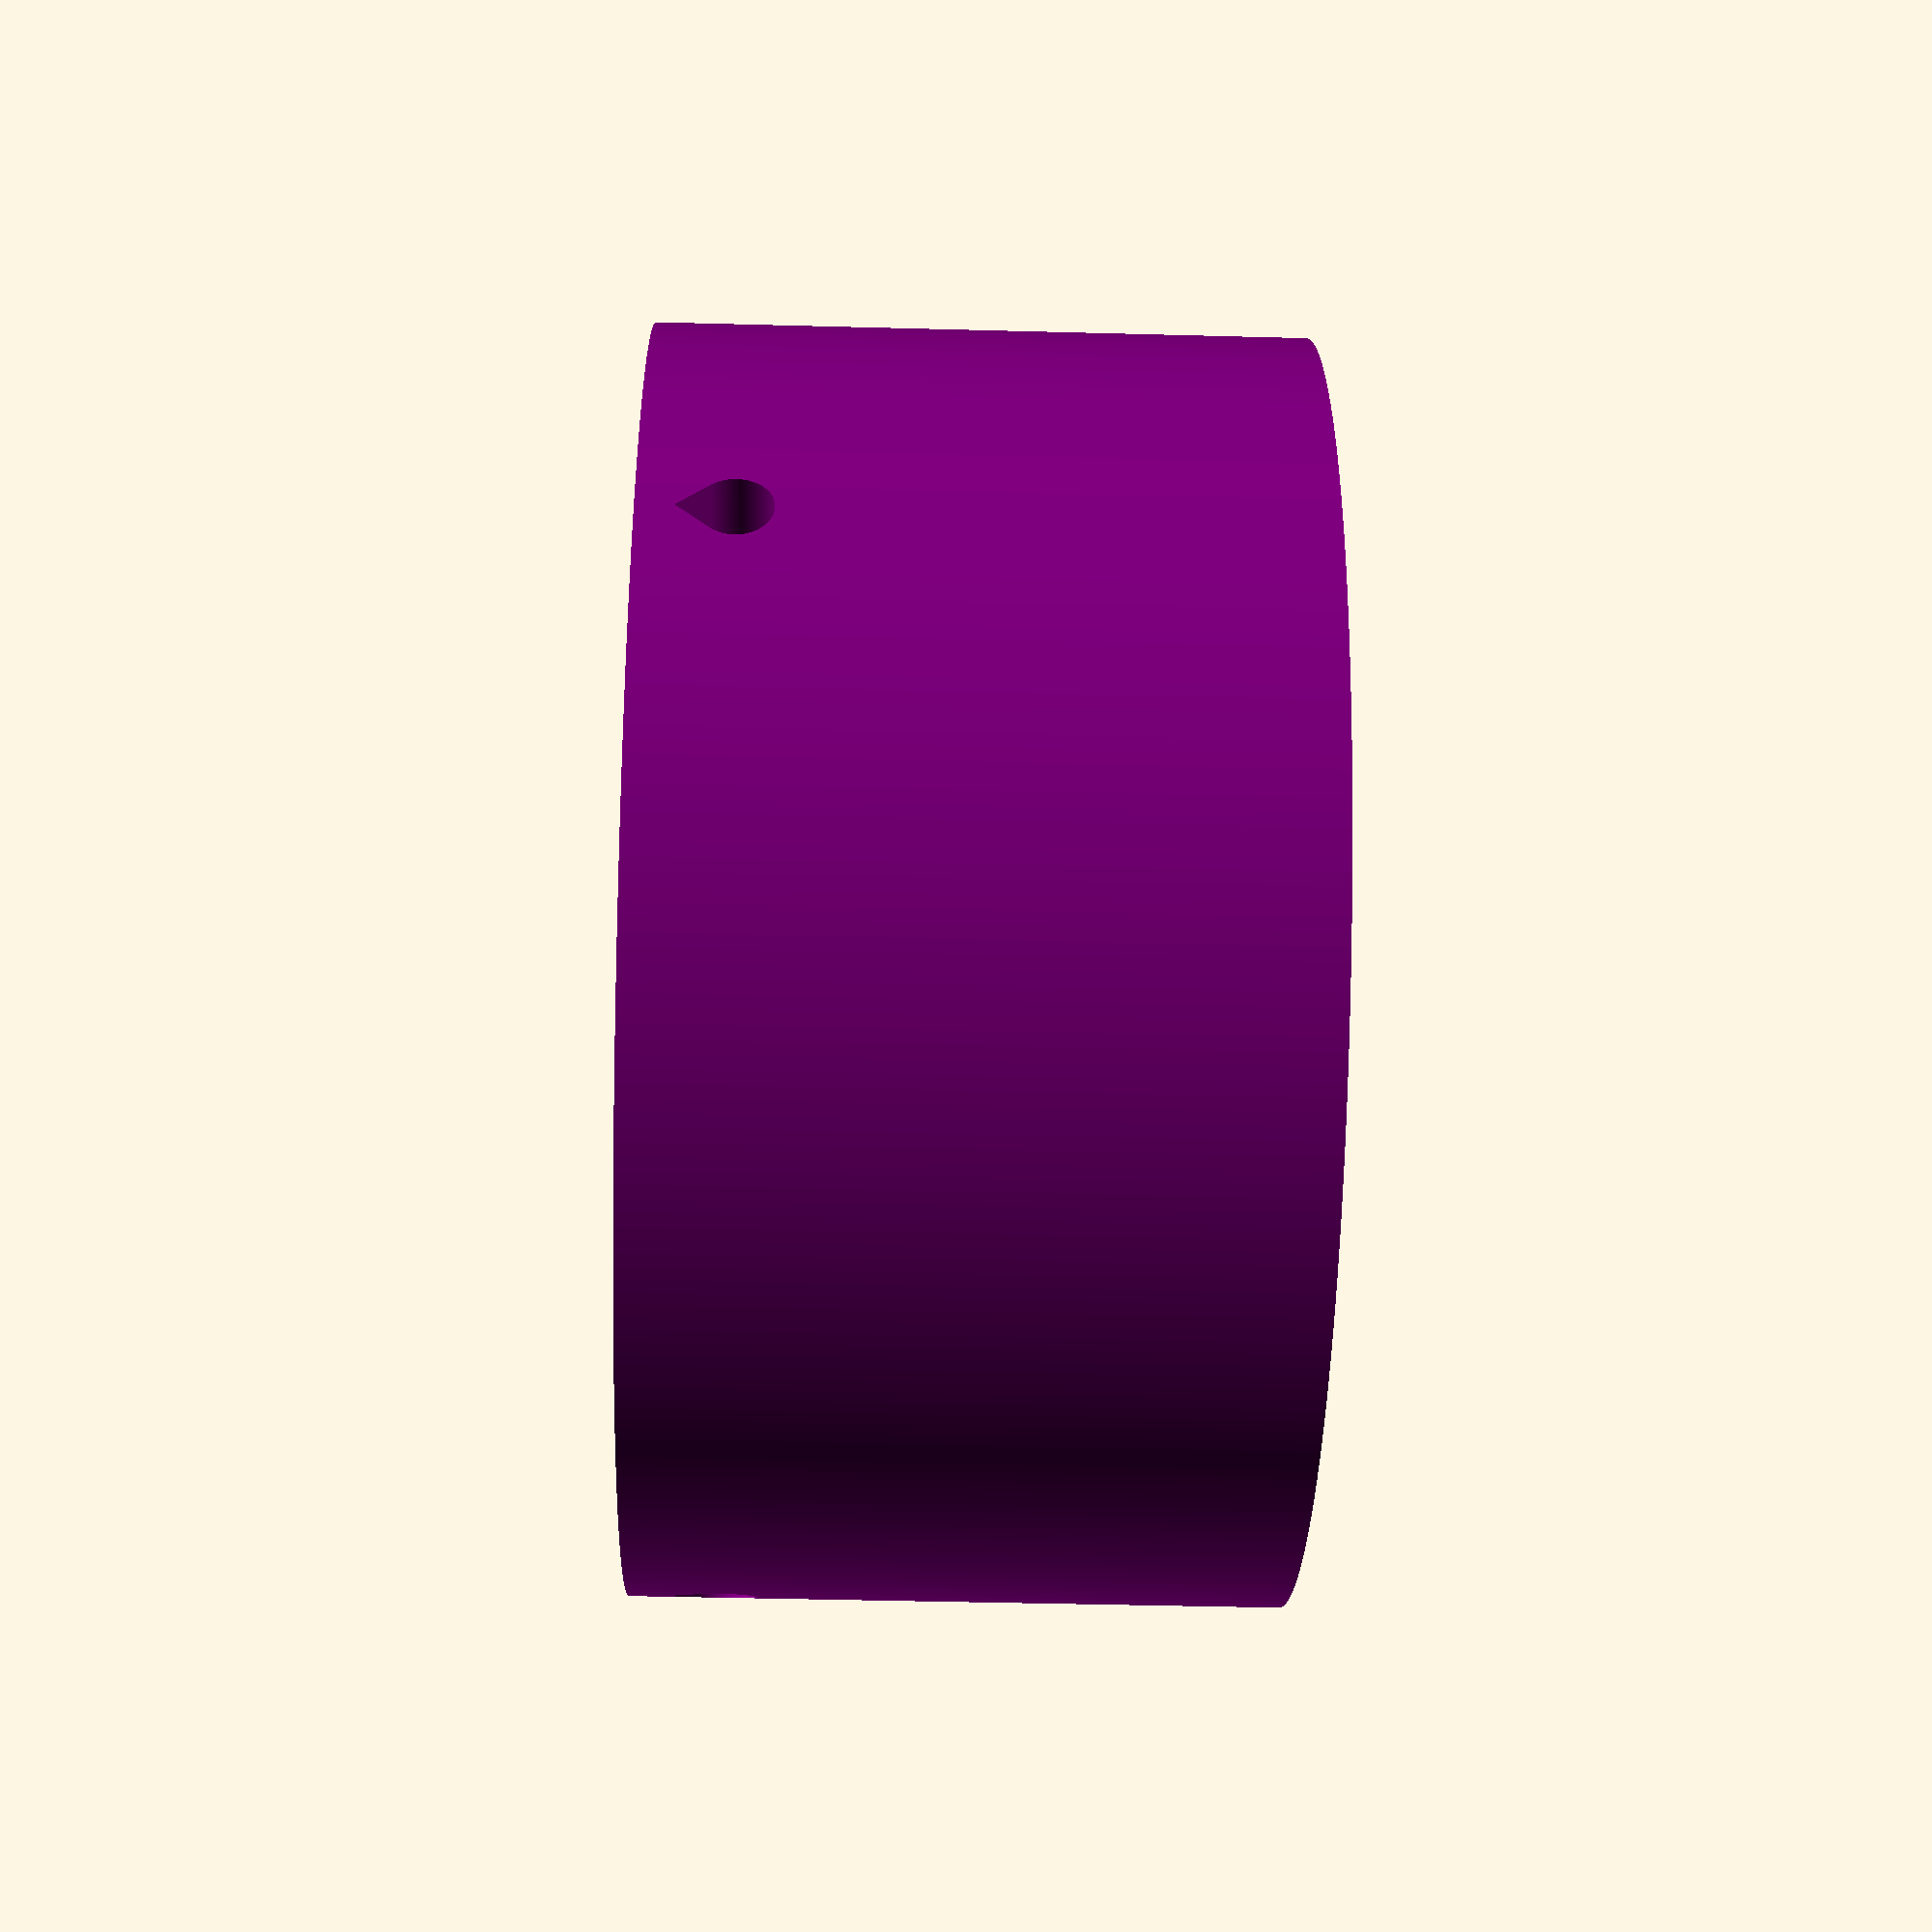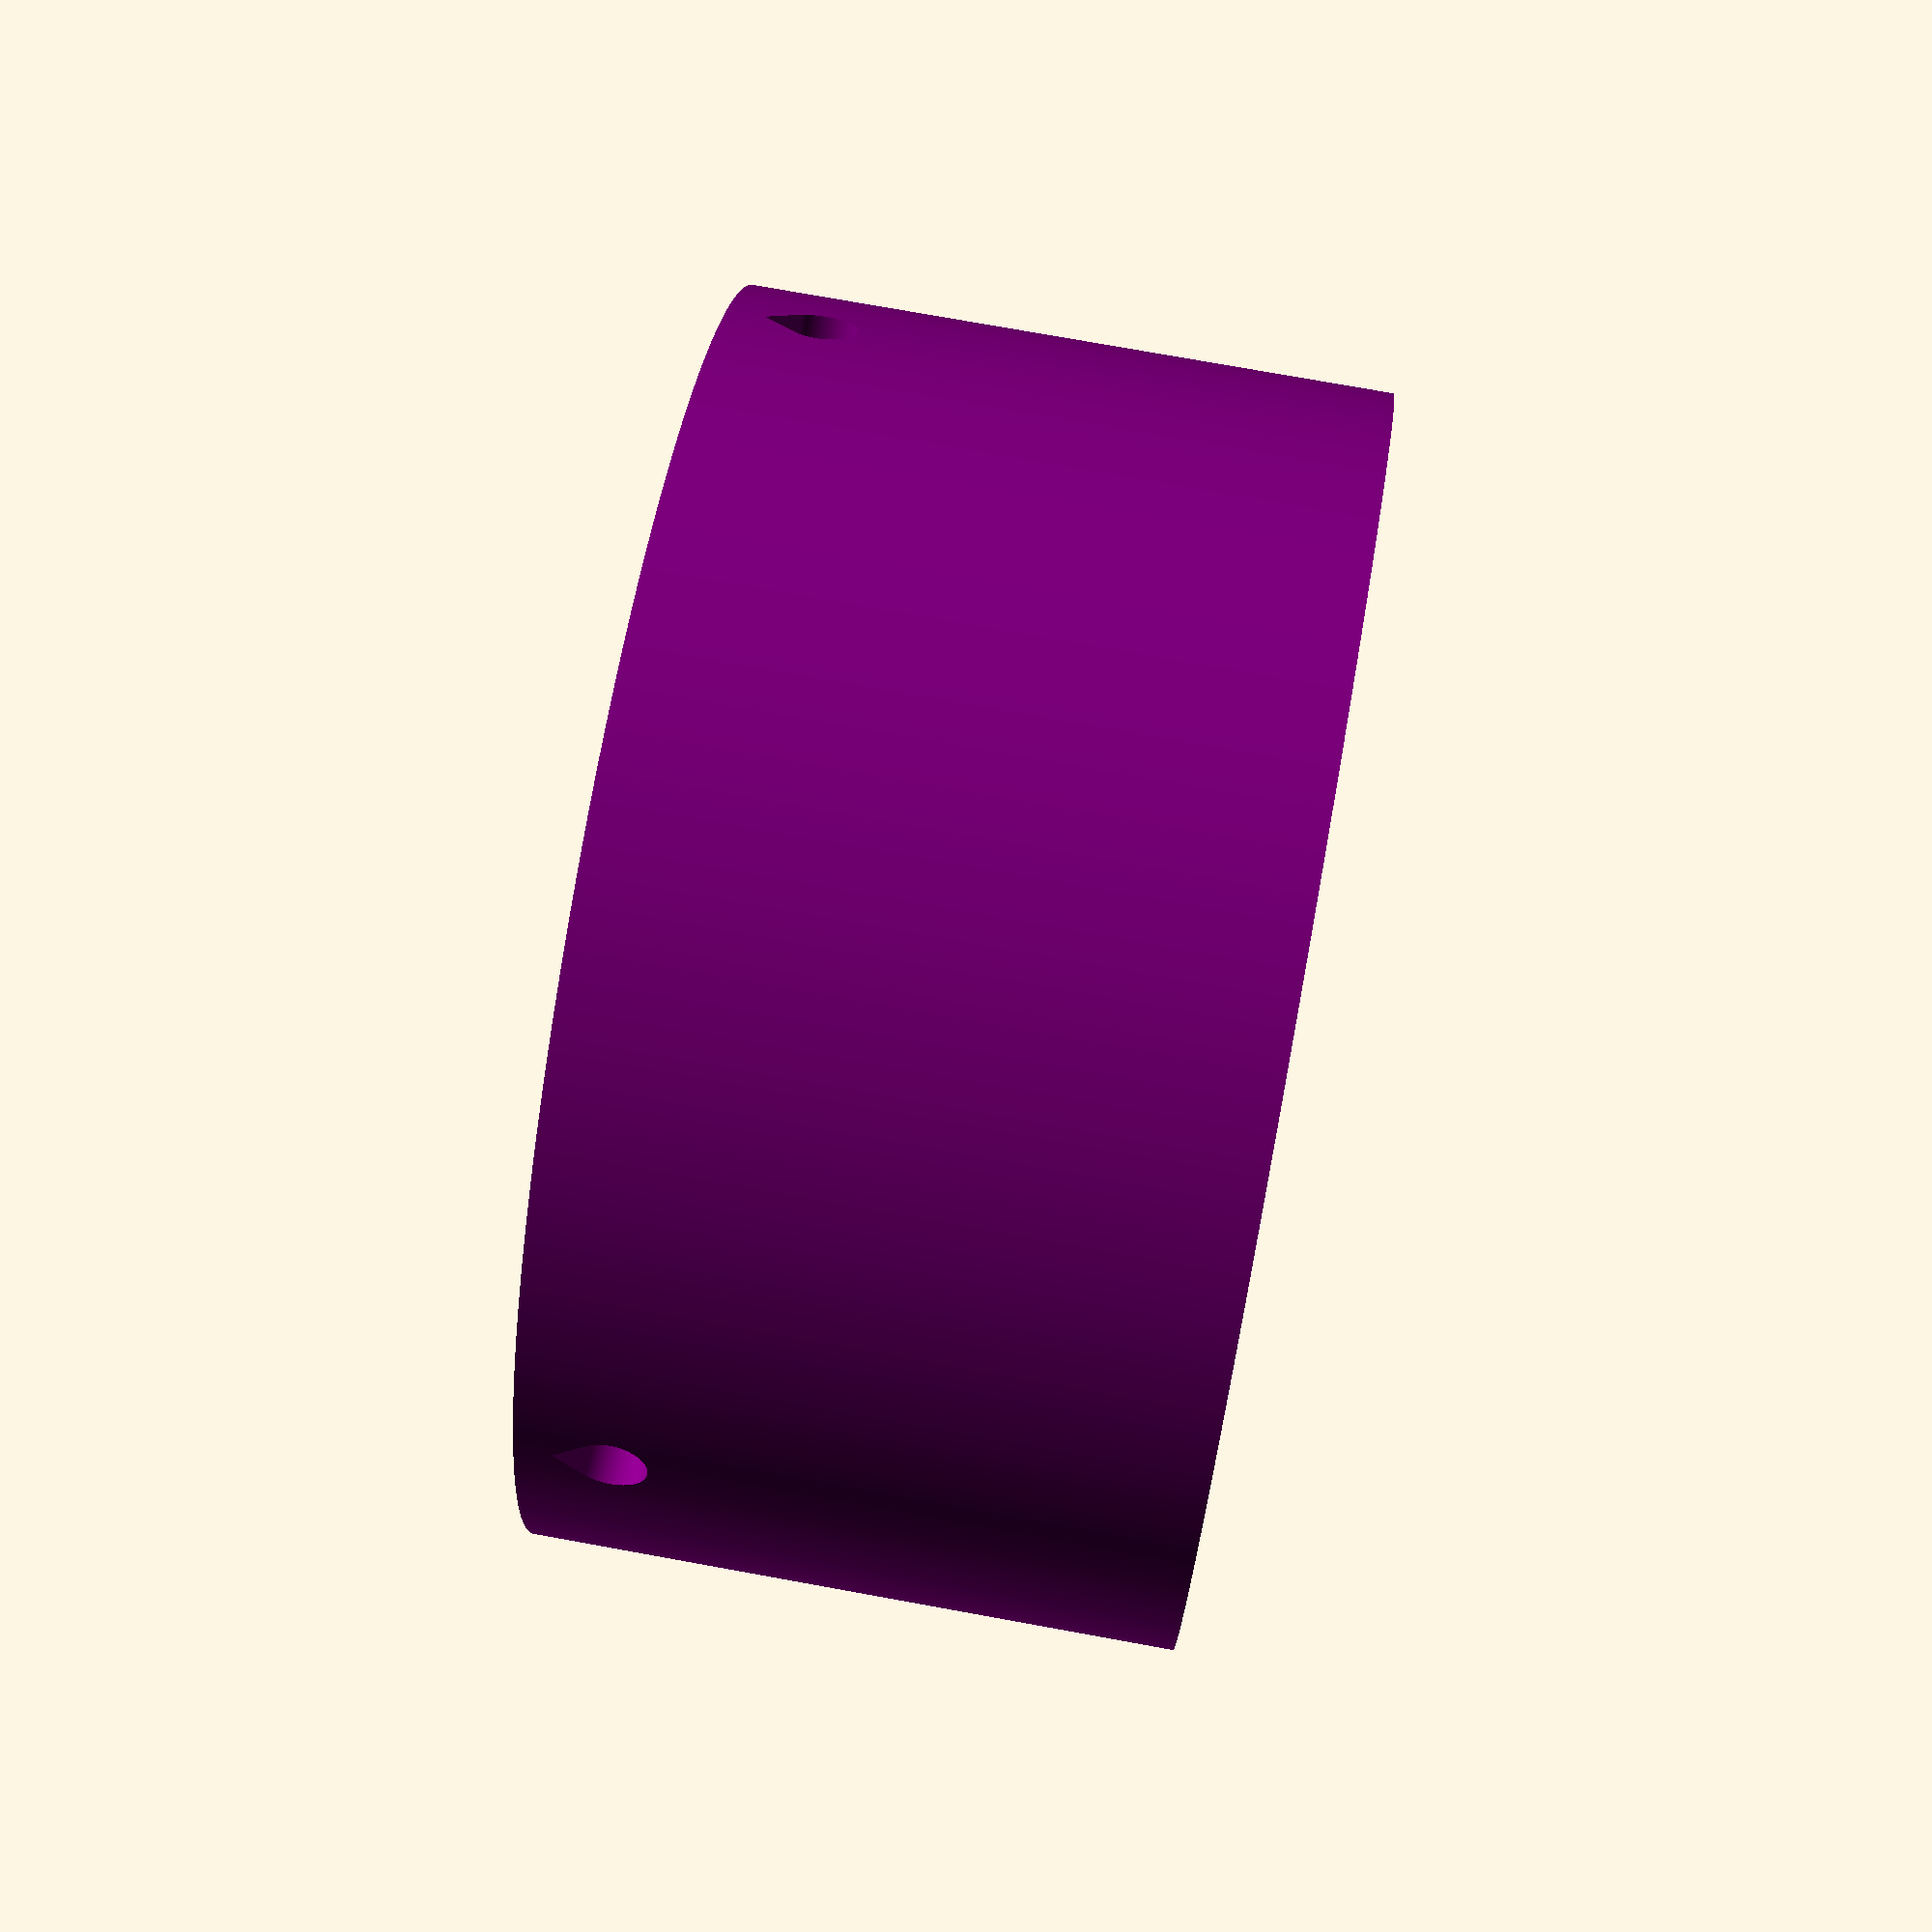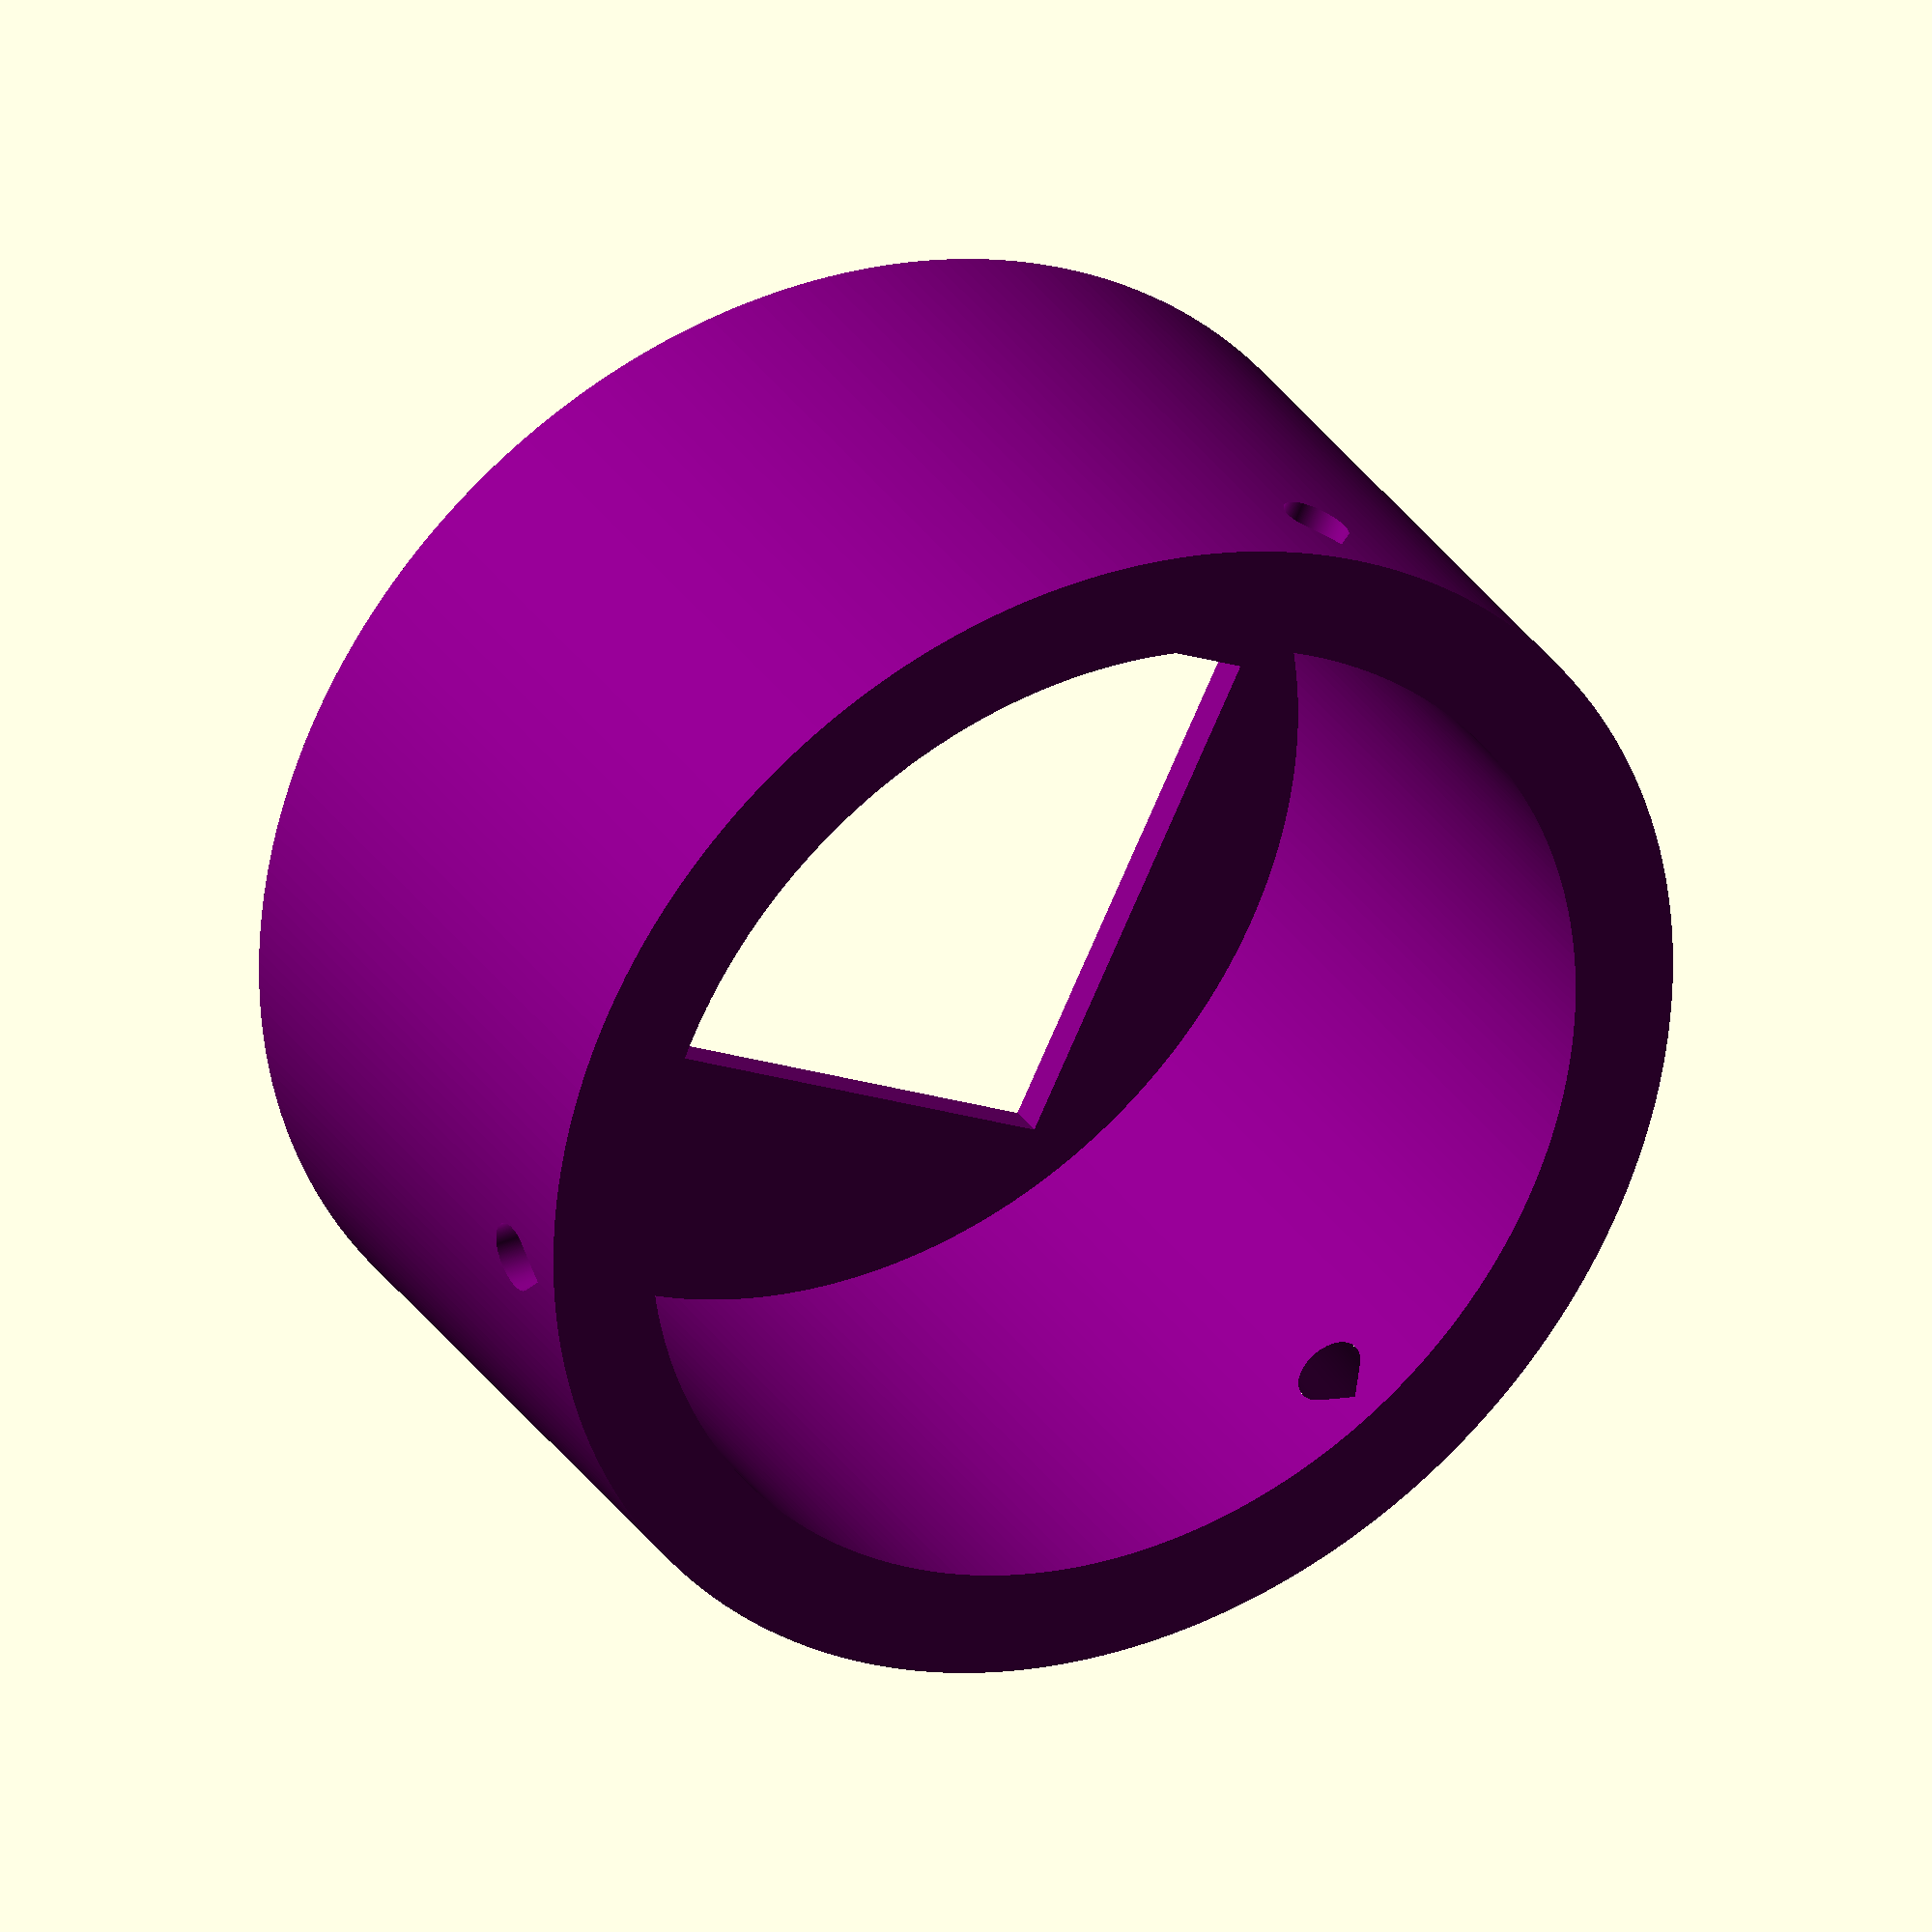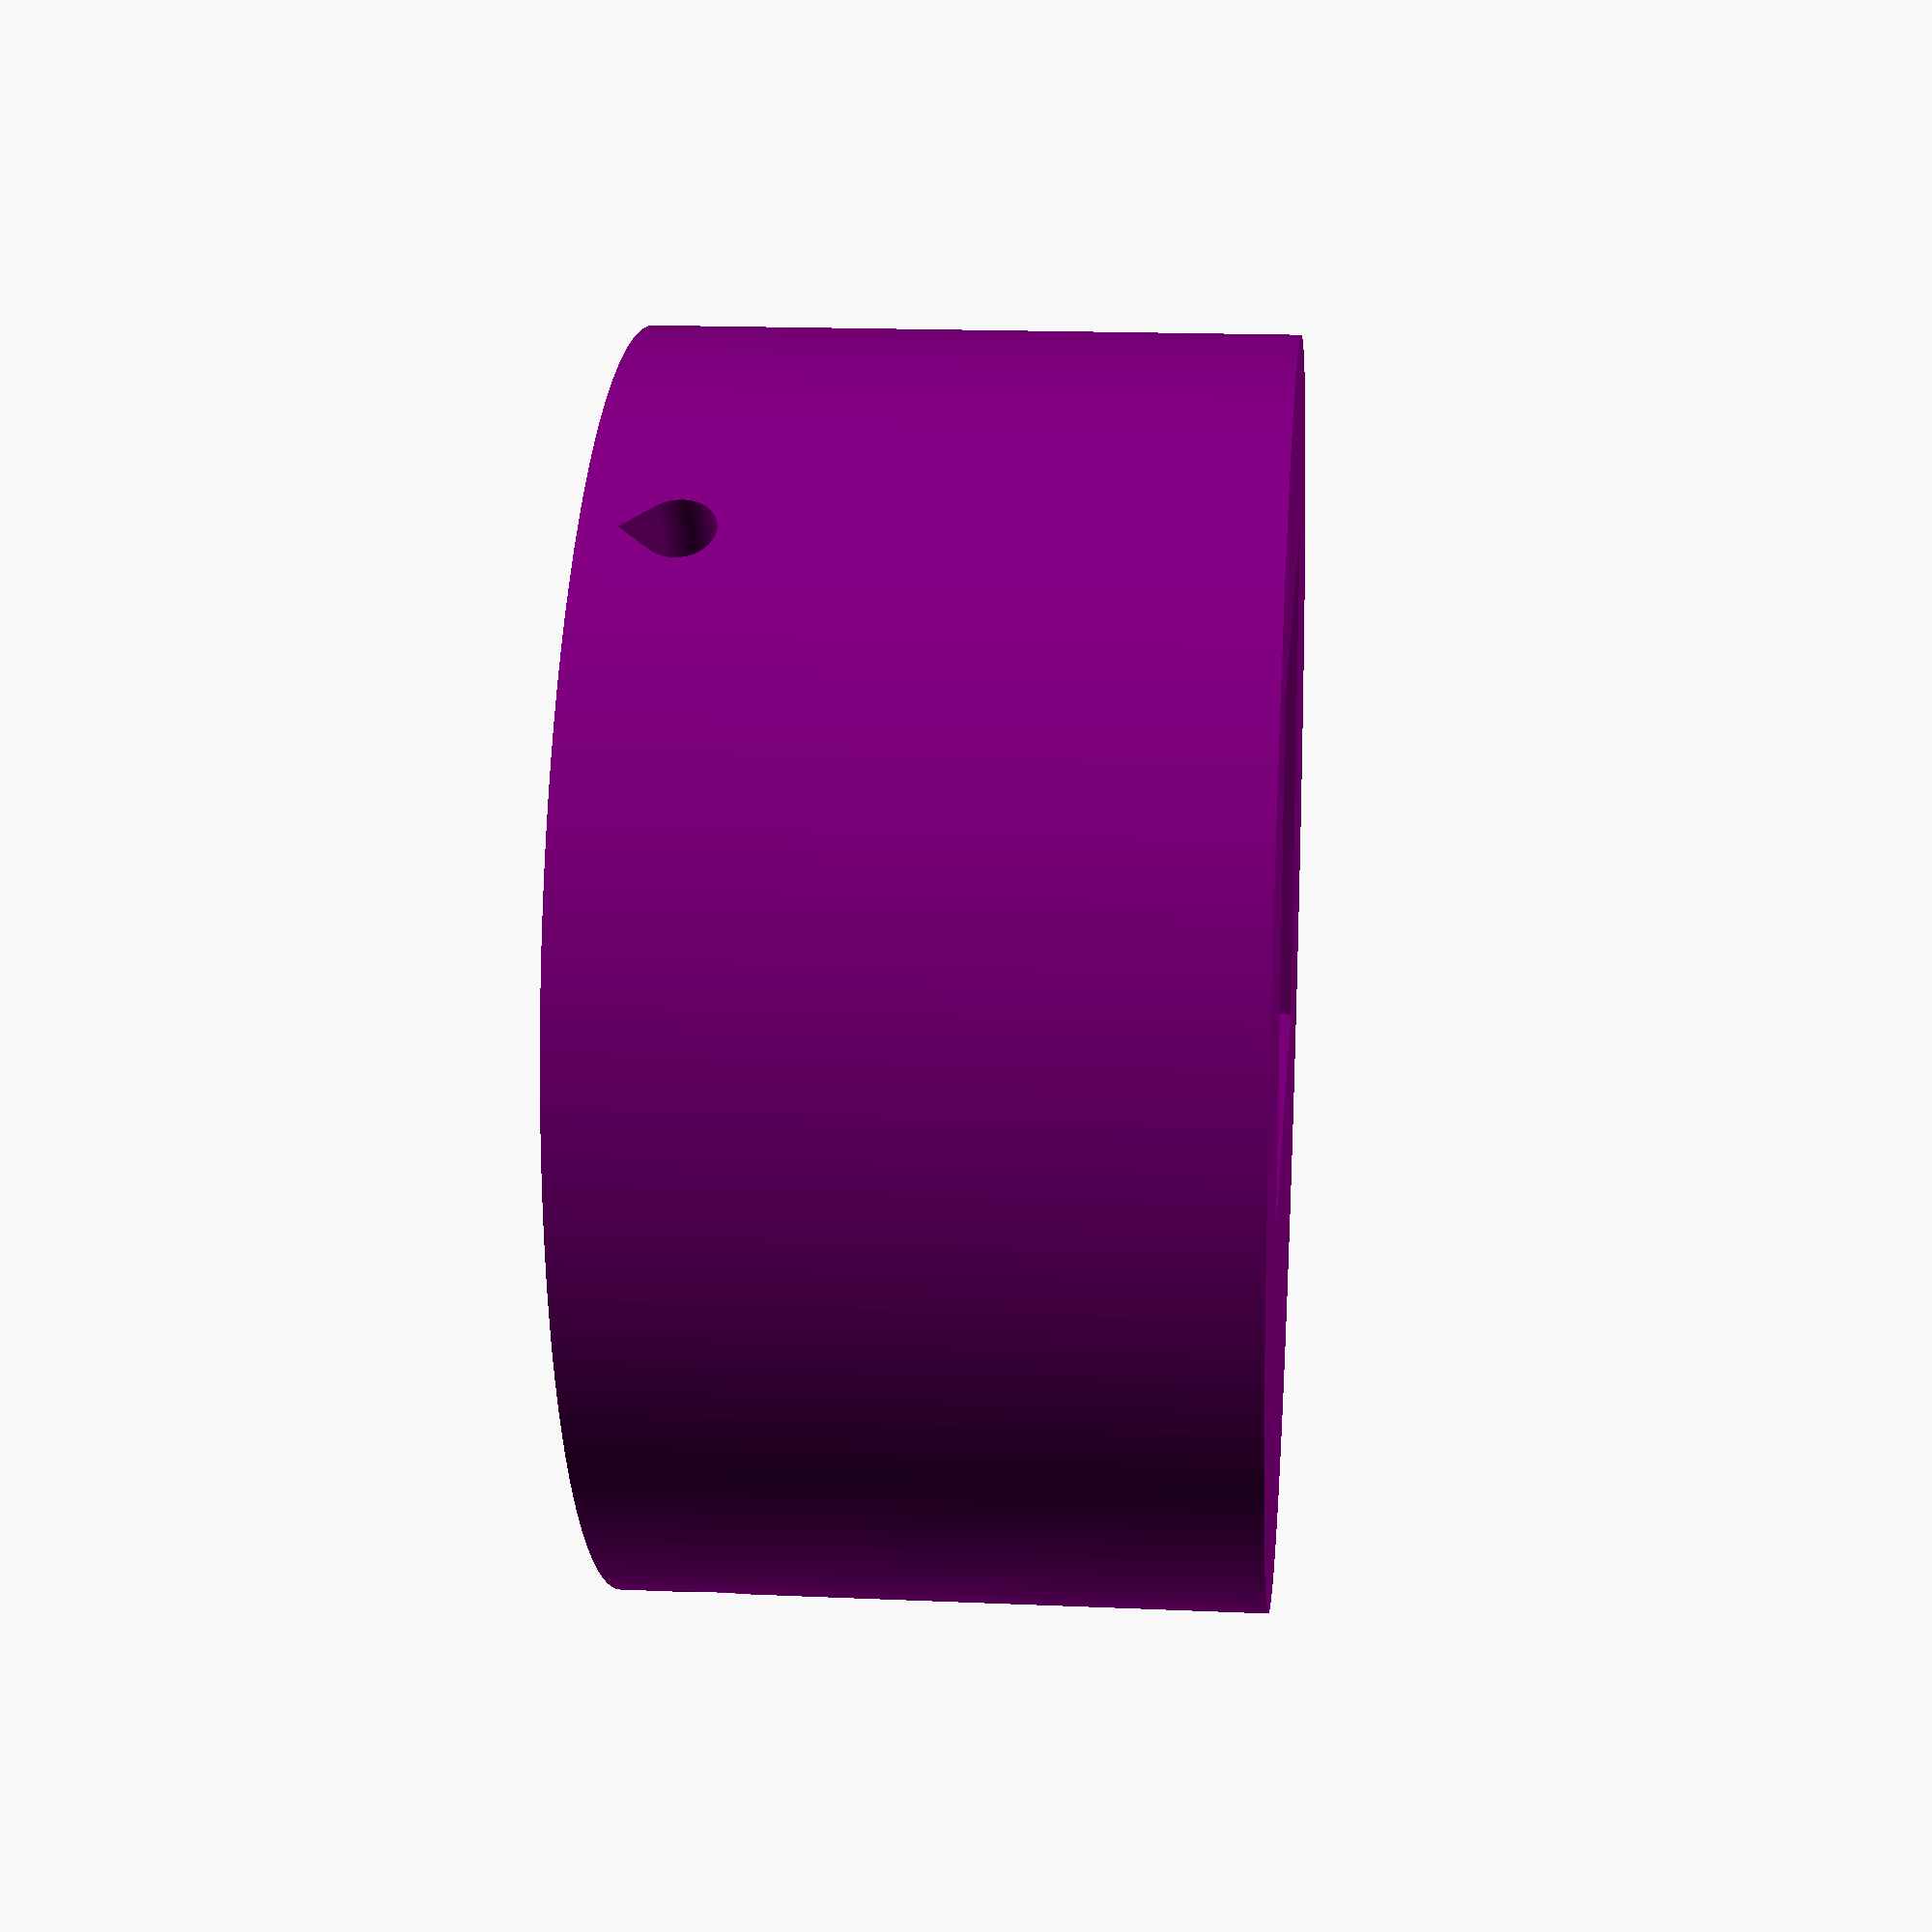
<openscad>
/*

Pixel 4 case that mounts on a custom 2" to 1.25" adapter.

https://store.google.com/us/product/pixel_4

*/

part="adapter"; //[case_adapter:CASE with Adapter,test:TEST Adapter,debug:DEBUG]

/* [Case] */

input_case_thickness=2;
input_case_lip=2;

// width of cutout for power cord
input_case_power_width=15;

/* [Case Adapter] */

// Measured diameter is 50mm but it's a very tight fit.  Make it a little wider.
input_adapter_inner_diameter=57;
input_adapter_thickness=6;

// If this is made too high not all eyepieces can be attached.  Consider a short eyepiece.
input_adapter_height=35;

// Diameter of screws.
input_adapter_screw_diameter=3.9;

// Distance to put screws from bottom of adapter
input_adapter_screw_offset=5;

// if printing as though phone were on its face set this to 'true'.
input_adapter_screw_invert=true;

// Number of screws.
input_adapter_screw_count=3;

/* [Eyepiece] */


/* [Hidden] */

$fn=300;

i_x=0;
i_y=1;
i_z=2;
i_h=0;  // height
i_id=1; // inner diameter
i_od=2; // outer diameter

ORIGIN=[0,0,0];

// so I have a named variable and not burried in other places
const_camera_offset_y=6.31;

phone_xyz=[0,0,0];
phone_dim=[147.13,68.8,8.24];
phone_rot=[0,0,0];

case_xyz=[phone_xyz[i_x]-input_case_thickness,phone_xyz[i_y]-input_case_thickness,phone_xyz[i_z]-input_case_thickness];
case_dim=[phone_dim[i_x]+input_case_thickness*2,phone_dim[i_y]+input_case_thickness*2,phone_dim[i_z]+input_case_thickness*2];
case_rot=phone_rot;

camera_dim=[25,25,1];
camera_xyz=[phone_xyz[i_x]+6.35,phone_xyz[i_y]+phone_dim[i_y]-camera_dim[i_y]-6.35,-1];
camera_rot=phone_rot;

// simply cut off anything above the buttons
buttons_dim=[40,0.5,2.8];
buttons_xyz=phone_xyz+[33.5,phone_dim[i_y],2.6];
buttons_rot=phone_rot;


adapter_cyl=[input_adapter_height,input_adapter_inner_diameter,input_adapter_inner_diameter+input_adapter_thickness*2];
adapter_rot=ORIGIN;

// the adapter model is centered at ORIGIN, so needs z translation
// line up z with bottom of the phone, not camera
camera_center_xyz=camera_xyz+[camera_dim[i_x]/2,camera_dim[i_y]-const_camera_offset_y,-adapter_cyl[i_h]/2-camera_xyz[i_z]];

adapter_xyz=camera_center_xyz;

// cut material based on existing dimensions, reduces print time etc

// constant for corner cuts
const_corner_cut_h=10;

material_dim=phone_dim-[
    camera_center_xyz[i_x]+adapter_cyl[i_od]/2+phone_dim[i_z]*2+ const_corner_cut_h,
    phone_dim[i_z]*2,
    0
];

material_xyz=phone_xyz+[
    camera_center_xyz[i_x]+adapter_cyl[i_od]/2+phone_dim[i_z],
    phone_dim[i_z],
    case_xyz[i_z]-1 // we're using this to cut, this ensure it's clean
];
material_rot=case_rot;

// Make multiple cuts for the case.
// By index:
// 0 - main phone body
// 1 - phone screen area
// 2 - camera
// 3 - sides
// 4 - material reduction
// 5 - corner, top left
// 6 - corner, bottom left
// 7 - corner, bottom right
// 8 - power
case_cut_count=9;
case_cuts_xyz=[
    // phone body
    phone_xyz,
    // phone screen
    [phone_xyz[i_x]+input_case_lip,phone_xyz[i_y]+input_case_lip,phone_xyz[i_z]],
    // phone camera
    [camera_xyz[i_x]-input_case_thickness,camera_xyz[i_y]-input_case_thickness,camera_xyz[i_z]-input_case_thickness*.51],
    // case sides (based on buttons)
    [buttons_xyz[i_x]-input_case_thickness,case_xyz[i_y]-input_case_thickness,0],
    // remove material
    material_xyz,
    // corner, top left
    case_xyz-[const_corner_cut_h,const_corner_cut_h,case_dim[i_z]/2],
    // corner, bottom left
    case_xyz+case_dim-[const_corner_cut_h,const_corner_cut_h+case_dim[i_y],case_dim[i_z]*3/2],
    // corner, bottom right
    case_xyz+case_dim-[const_corner_cut_h,const_corner_cut_h,case_dim[i_z]*3/2],
    // power
    case_xyz+[case_dim[i_x]-input_case_thickness*3,case_dim[i_y]/2-input_case_power_width/2,input_case_thickness]
];
case_cuts_dim=[
    // phone body
    phone_dim,
    // phone screen
    [phone_dim[i_x]-input_case_lip*2,phone_dim[i_y]-input_case_lip*2,case_dim[i_z]*2],
    // phone camera
    [camera_dim[i_x]+input_case_thickness*2,camera_dim[i_y]+input_case_thickness*2,input_case_thickness*2],
    // case sides (based on buttons)
    [phone_dim[i_x]-2*(buttons_xyz[i_x]-phone_xyz[i_x])+input_case_thickness*2,case_dim[i_y]+input_case_thickness*2,phone_dim[i_z]+input_case_thickness*2],
    // remove material
    material_dim,
    // corner, top left
    [const_corner_cut_h*2,const_corner_cut_h*2,case_dim[i_z]*2],
    // corner, bottom left
    [const_corner_cut_h*2,const_corner_cut_h*2,case_dim[i_z]*2],
    // corner, bottom right
    [const_corner_cut_h*2,const_corner_cut_h*2,case_dim[i_z]*2],
    // power
    [input_case_thickness*6,input_case_power_width,phone_dim[i_z]+input_case_thickness*2]
];
case_cuts_rot=[
    // phone body
    phone_rot,
    // phone screen
    case_rot,
    // phone camera,
    case_rot,
    // case sides (based on buttons)
    case_rot,
    // remove material
    material_rot,
    // corner, top left
    ORIGIN,
    // corner, botom left
    ORIGIN,
    // corner, bottom right
    ORIGIN,
    // power
    ORIGIN
];

module box(xyz,dim,rot,c="lightblue",t=1)
{
    color(c,t)
    translate(xyz)
    rotate(rot)
    cube(dim);
}

module tube(xyz,cyl,rot,c="white",t=1,top_h=0,center=true)
{
    color(c,t)
    translate(xyz)
    rotate(rot)
    difference()
    {
        cylinder(h=cyl[i_h],d=cyl[i_od],center=center);
        
        // only remove center if there is an ID defined
        if (cyl[i_id] > 0) {
            // leave top_h mm of material remaining
            cut_xyz=[0,0,top_h==0?-1:-cyl[i_h]/2-top_h];
            color("red")
            translate(cut_xyz)
            cylinder(h=cyl[i_h]*2,d=cyl[i_id],center=center);
        }
    }
}

module screw_hole(d,h)
{
    // create a teardrop and extrude it
    linear_extrude(h)
    hull()
    {
        circle(d=d);
        translate([d*0.75,0,0])
        circle(d=0.1);
    }
}

module pie_slice(xyz,cyl,rot,degrees=45)
{
    t_x=cyl[i_id]<0?0:cyl[i_id];
    translate(xyz)
    rotate(rot)
    rotate_extrude(angle=degrees,convexity=2)
    translate([t_x,0,0])
    square([cyl[i_od]/2-cyl[i_id]/2,cyl[i_h]],false);
    
}

module adapter(c="purple",t=1) 
{
    color(c,t)
    difference()
    {
        // main body
        tube(xyz=adapter_xyz,cyl=adapter_cyl,rot=adapter_rot,top_h=input_case_thickness);
        
        // cut: mirror area only (do not cut anything else)
        case_cuts([2]);
        
        // cut: screw holes
        a=360/input_adapter_screw_count;
        translate(adapter_xyz)
        for (i=[0:input_adapter_screw_count]) {
            rotate([0,0,i*a+(input_adapter_screw_invert?a/2:0)])
            translate([0,0,-input_adapter_height/2+input_adapter_screw_offset])
            rotate([0,input_adapter_screw_invert?90:-90,0])
            screw_hole(d=input_adapter_screw_diameter,h=input_adapter_inner_diameter*2);
        }
    }
}

module phone(t=1) 
{
    box(phone_xyz,phone_dim,phone_rot,"lightblue",t);
    box(camera_xyz,camera_dim,camera_rot,"purple",t);
    box(buttons_xyz,buttons_dim,buttons_rot,"purple",t);
}

module case_cuts(cut_array=[0:case_cut_count-1]) 
{
    for (i=cut_array) {
        cut_xyz=case_cuts_xyz[i];
        cut_rot=case_cuts_rot[i];
        cut_dim=case_cuts_dim[i];
        
        translate(cut_xyz)
        rotate(cut_rot)
        cube(cut_dim);
    }
}

module case(xyz=case_xyz,dim=case_dim,rot=case_rot,c="lime",t=1,fancy=true) 
{
    // the sphere params
    s_d=fancy?input_case_thickness:0;
    
    color(c,t)
    difference()
    {
        // case body made from the base dimensions but w/ minkowski of a sphere
        minkowski()
        {
            translate(xyz+[s_d/2,s_d/2,s_d/2])
            rotate(rot)
            cube(dim-[s_d/2,s_d/2,s_d]);
            
            if (fancy) {
                // put the sphere on the sides
                translate([0,xyz[i_y]+s_d/2,0])
                sphere(d=s_d);
            }
        }

        // make the cuts
        case_cuts();
    }
    
    // TODO add squared adapter?
}

if (part == "phone") {
    phone();
} else if (part == "case") {
    case();
} else if (part == "case_phone") {
    case();
    phone(t=.5);
} else if (part == "adapter") {
    adapter();
} else if (part == "case_adapter") {
    union() {
        adapter();
        case(fancy=false);
    }
} else if (part == "case_cuts") {
    case_cuts();
} else if (part == "test") {
    // just enough to do the holes and the camera adapter fits on an eyepiece adapter
    difference()
    {
        adapter();
        
        translate(adapter_xyz+[0,0,input_adapter_screw_offset+input_adapter_screw_diameter*1.5])
        cylinder(d=adapter_cyl[i_od]*2,h=adapter_cyl[i_h],center=true);
    }
}

module debug_y(xyz=ORIGIN,value,c="red",t=0.5) {
    color(c,t)
    translate(xyz)
    rotate([-90,0,0])
    cylinder(d=10,h=value);
}

module debug_z(xyz=ORIGIN,value,c="red",t=0.5) {
    color(c,t)
    translate(xyz)
    rotate([0,0,90])
    cylinder(d=10,h=value);
}

module debug_point(xyz=ORIGIN,d=25,c="red",t=0.5) {
    color(c,t)
    translate(xyz)
    sphere(d=d);
}

module debug(value,xyz=[0,-50,0],s=2,c="red",t=0.5) {
    translate(xyz)
    rotate([0,0,0])
    scale(s)
    text(str(value));
}
</openscad>
<views>
elev=40.1 azim=0.4 roll=268.1 proj=p view=wireframe
elev=104.9 azim=200.8 roll=259.7 proj=p view=wireframe
elev=149.0 azim=244.0 roll=27.4 proj=o view=solid
elev=163.1 azim=355.0 roll=264.9 proj=p view=wireframe
</views>
